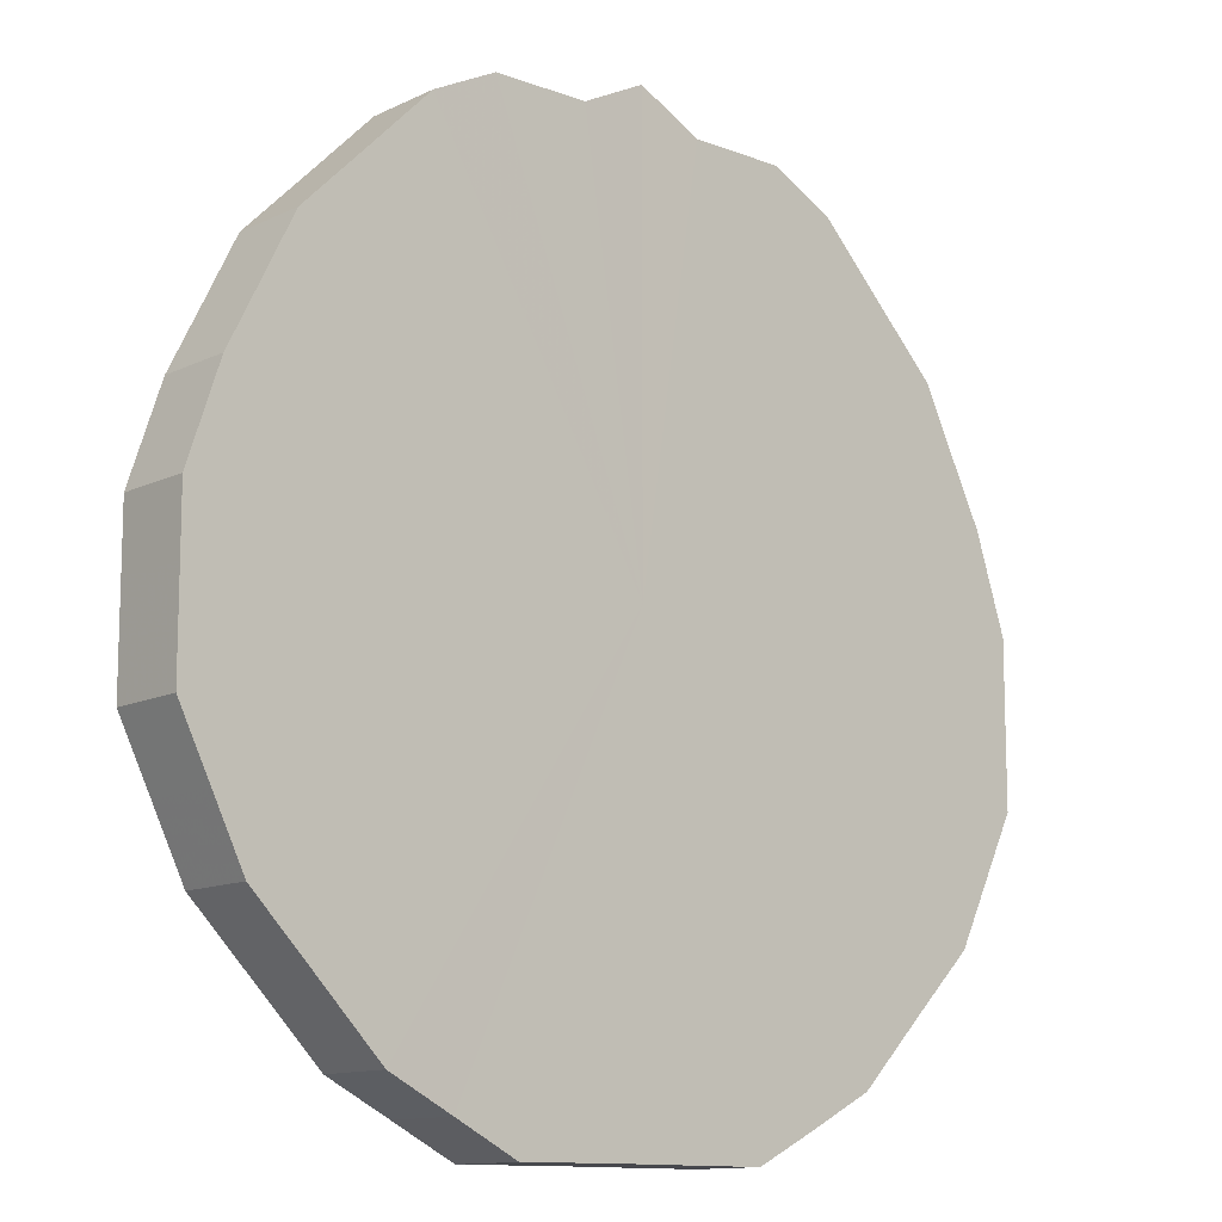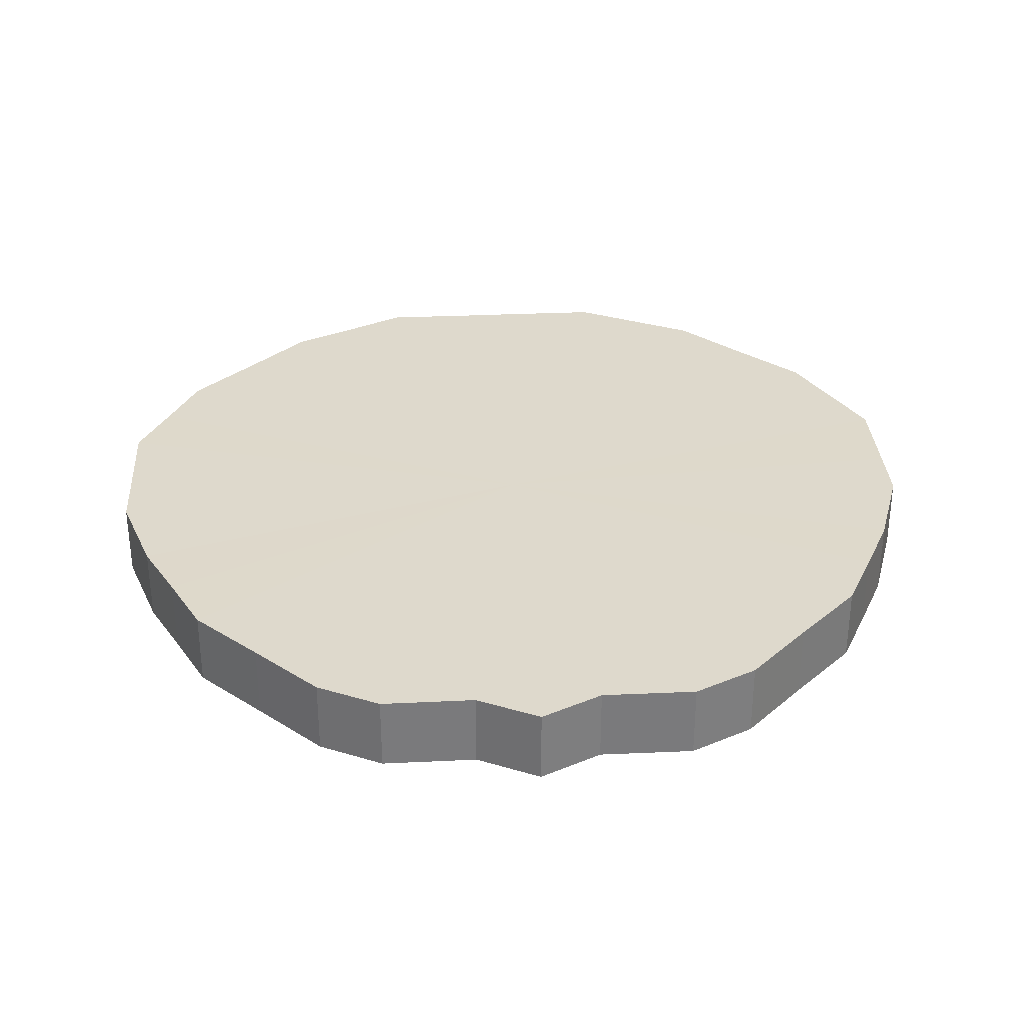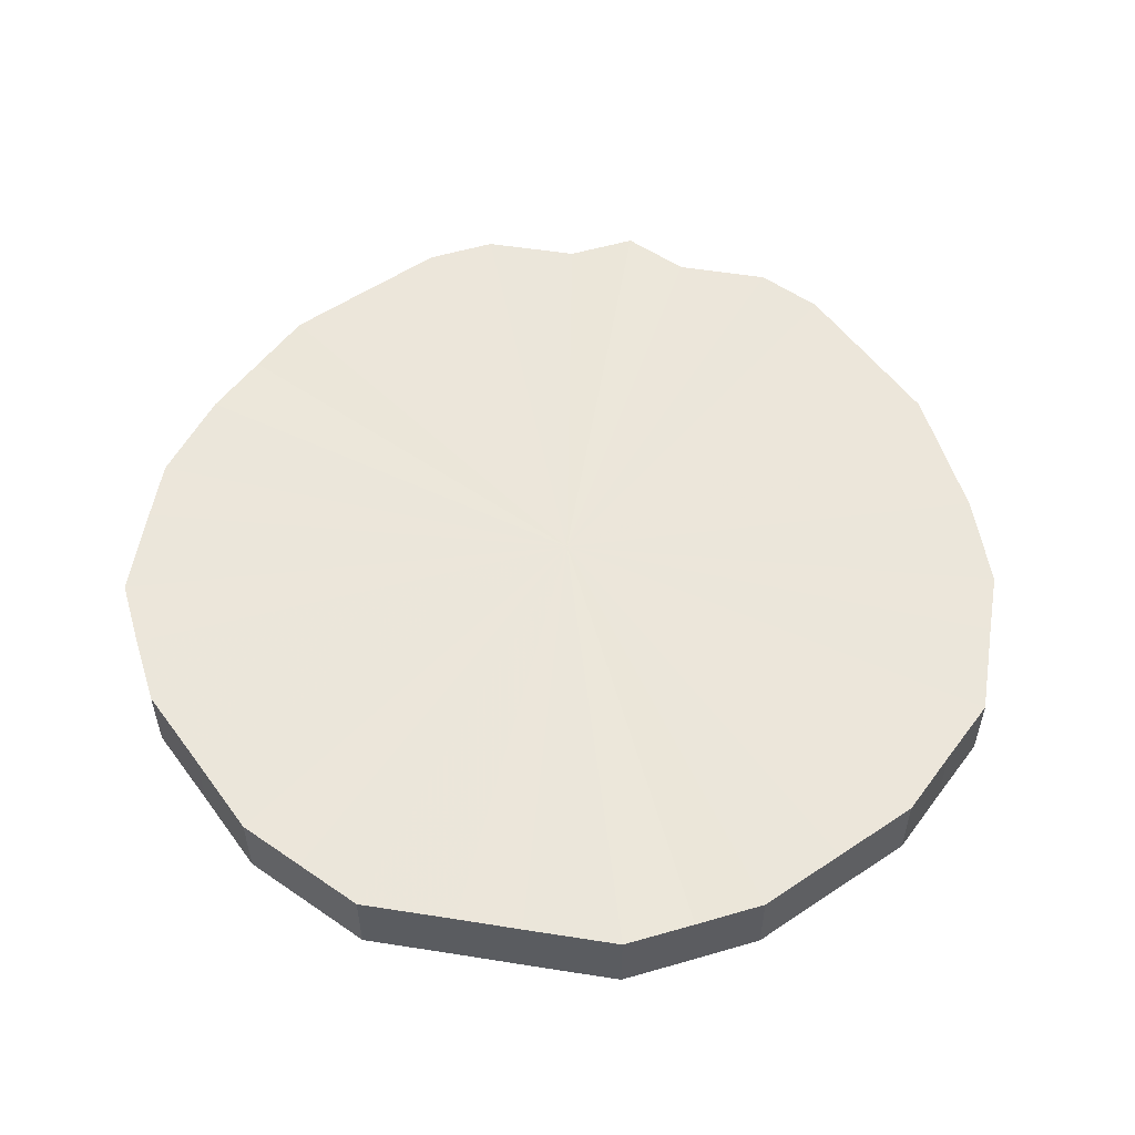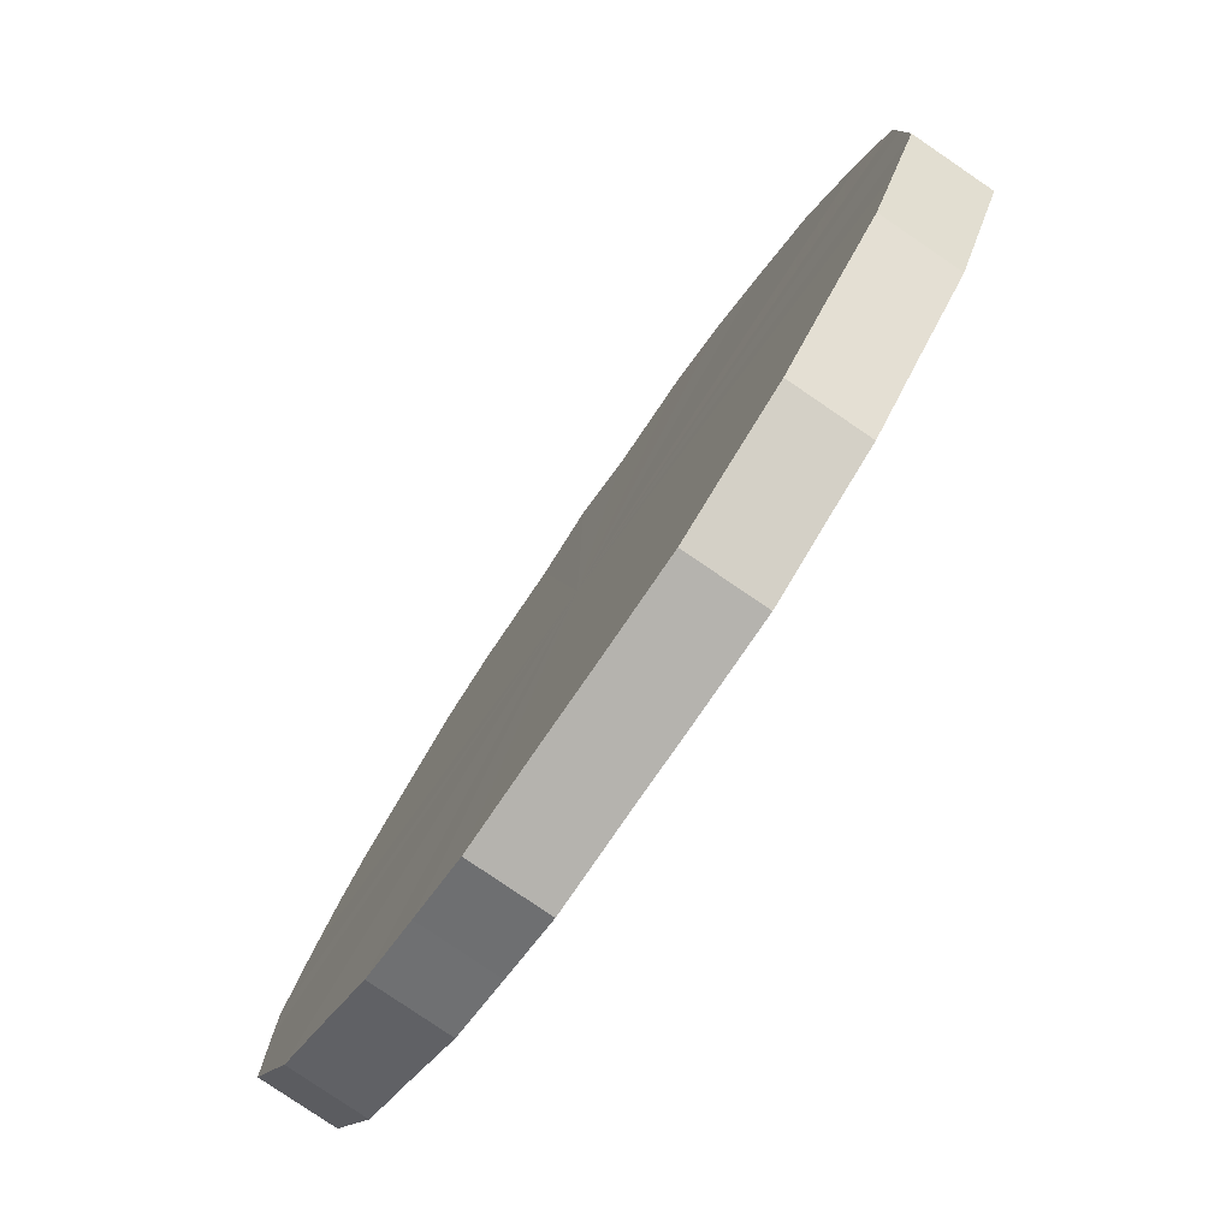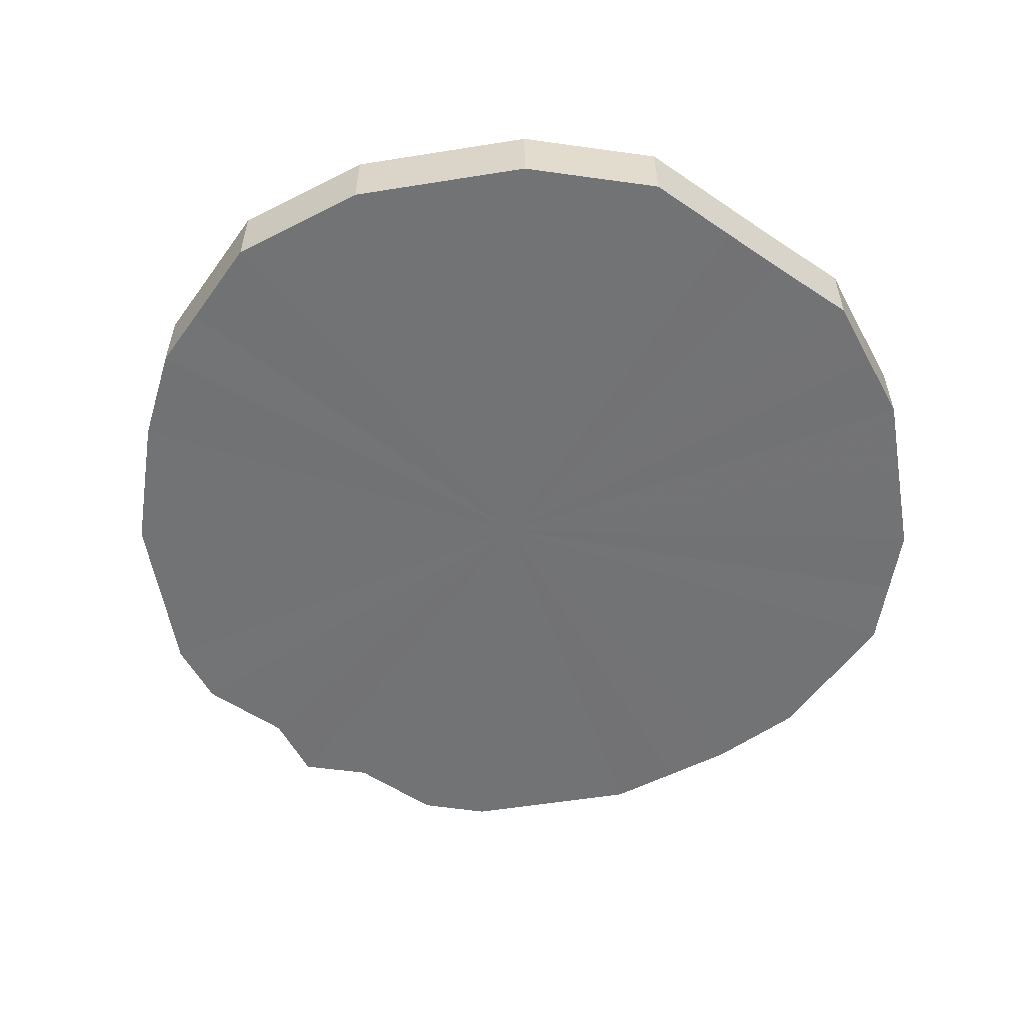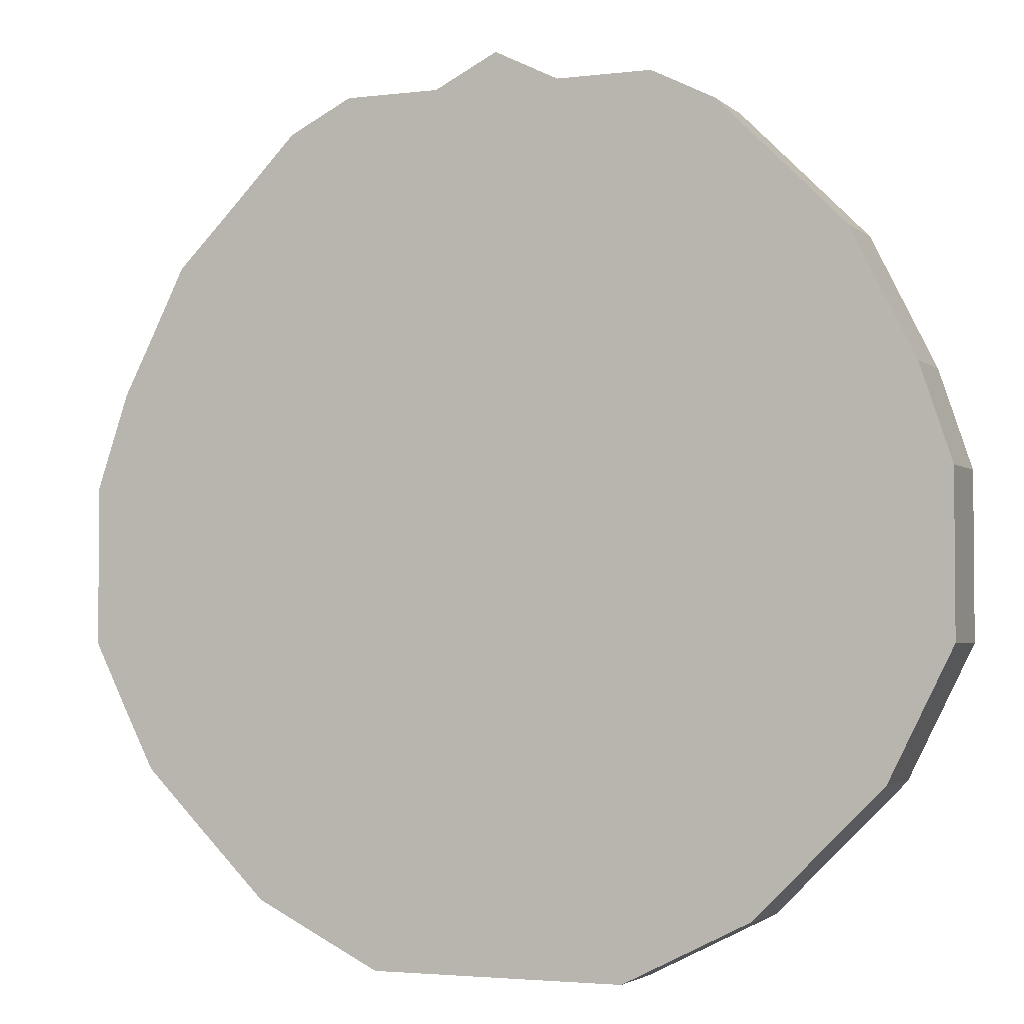
<metadata>
{"format":"obj","ext":"obj","renderer":"f3d","projection":"perspective","resolution":1024,"background":"white","views":[{"elev":-11.9,"azim":137.9,"up":"+Y"},{"elev":31.9,"azim":176.3,"up":"+Z"},{"elev":54.6,"azim":9.5,"up":"+Z"},{"elev":-79.9,"azim":55.6,"up":"+Y"},{"elev":-55.8,"azim":-35.3,"up":"+Z"},{"elev":-3.0,"azim":23.0,"up":"+Y"}]}
</metadata>
<code>
o 22763
v 2162 1879 7.728
v 2162 1879 7.728
v 2162 1879 7.704
v 2162 1879 7.728
v 2162 1879 7.704
v 2162 1879 7.728
v 2162 1879 7.704
v 2162 1879 7.728
v 2162 1879 7.704
v 2162 1879 7.728
v 2162 1879 7.704
v 2162 1879 7.728
v 2162 1879 7.704
v 2162 1879 7.728
v 2162 1879 7.704
v 2162 1879 7.728
v 2162 1879 7.704
v 2162 1879 7.728
v 2162 1879 7.704
v 2162 1879 7.728
v 2162 1879 7.704
v 2162 1879 7.728
v 2162 1879 7.704
v 2162 1879 7.728
v 2162 1879 7.704
v 2162 1879 7.728
v 2162 1879 7.704
v 2162 1879 7.728
v 2162 1879 7.704
v 2162 1879 7.728
v 2162 1879 7.704
v 2162 1879 7.728
v 2162 1879 7.704
v 2162 1879 7.728
v 2162 1879 7.704
v 2162 1879 7.728
v 2162 1879 7.704
v 2162 1879 7.728
v 2162 1879 7.704
v 2162 1879 7.728
v 2162 1879 7.704
v 2162 1879 7.728
v 2162 1879 7.704
v 2162 1879 7.728
v 2162 1879 7.704
v 2162 1879 7.728
v 2162 1879 7.704
v 2162 1879 7.728
v 2162 1879 7.704
v 2162 1879 7.728
v 2162 1879 7.704
v 2162 1879 7.728
v 2162 1879 7.704
v 2162 1879 7.728
v 2162 1879 7.704
v 2162 1879 7.728
v 2162 1879 7.704
v 2162 1879 7.728
v 2162 1879 7.704
v 2162 1879 7.728
v 2162 1879 7.704
v 2162 1879 7.728
v 2162 1879 7.704
v 2162 1879 7.728
v 2162 1879 7.704
v 2162 1879 7.728
v 2162 1879 7.704
v 2162 1879 7.728
v 2162 1879 7.704
v 2162 1879 7.704
v 2162 1879 7.704
v 2162 1879 7.728
v 2162 1879 7.704
v 2162 1879 7.728
v 2162 1879 7.704
v 2162 1879 7.704
v 2162 1879 7.728
v 2162 1879 7.704
v 2162 1879 7.728
v 2162 1879 7.728
v 2162 1879 7.704
v 2162 1879 7.704
v 2162 1879 7.728
v 2162 1879 7.704
v 2162 1879 7.728
v 2162 1879 7.728
v 2162 1879 7.704
v 2162 1879 7.704
v 2162 1879 7.728
v 2162 1879 7.704
v 2162 1879 7.728
v 2162 1879 7.728
v 2162 1879 7.704
v 2162 1879 7.704
v 2162 1879 7.728
v 2162 1879 7.704
v 2162 1879 7.728
v 2162 1879 7.728
v 2162 1879 7.704
v 2162 1879 7.704
v 2162 1879 7.728
v 2162 1879 7.704
v 2162 1879 7.728
v 2162 1879 7.728
v 2162 1879 7.704
v 2162 1879 7.704
v 2162 1879 7.728
v 2162 1879 7.704
v 2162 1879 7.728
v 2162 1879 7.728
v 2162 1879 7.704
v 2162 1879 7.704
v 2162 1879 7.728
v 2162 1879 7.704
v 2162 1879 7.728
v 2162 1879 7.728
v 2162 1879 7.704
v 2162 1879 7.704
v 2162 1879 7.728
v 2162 1879 7.704
v 2162 1879 7.728
v 2162 1879 7.728
v 2162 1879 7.704
v 2162 1879 7.704
v 2162 1879 7.728
v 2162 1879 7.704
v 2162 1879 7.728
v 2162 1879 7.728
v 2162 1879 7.704
v 2162 1879 7.704
v 2162 1879 7.728
v 2162 1879 7.704
v 2162 1879 7.728
v 2162 1879 7.728
v 2162 1879 7.704
v 2162 1879 7.704
v 2162 1879 7.728
v 2162 1879 7.704
v 2162 1879 7.728
v 2162 1879 7.728
v 2162 1879 7.728
v 2162 1879 7.728
v 2162 1879 7.728
v 2162 1879 7.728
v 2162 1879 7.728
v 2162 1879 7.728
v 2162 1879 7.728
v 2162 1879 7.728
v 2162 1879 7.728
v 2162 1879 7.728
v 2162 1879 7.728
v 2162 1879 7.728
v 2162 1879 7.728
v 2162 1879 7.728
v 2162 1879 7.728
v 2162 1879 7.728
v 2162 1879 7.728
v 2162 1879 7.728
v 2162 1879 7.728
v 2162 1879 7.728
v 2162 1879 7.728
v 2162 1879 7.728
v 2162 1879 7.728
v 2162 1879 7.728
v 2162 1879 7.728
v 2162 1879 7.728
v 2162 1879 7.728
v 2162 1879 7.728
v 2162 1879 7.728
v 2162 1879 7.728
v 2162 1879 7.728
v 2162 1879 7.728
v 2162 1879 7.728
v 2162 1879 7.728
v 2162 1879 7.728
v 2162 1879 7.728
v 2162 1879 7.704
v 2162 1879 7.704
v 2162 1879 7.704
v 2162 1879 7.704
v 2162 1879 7.704
v 2162 1879 7.704
v 2162 1879 7.704
v 2162 1879 7.704
v 2162 1879 7.704
v 2162 1879 7.704
v 2162 1879 7.704
v 2162 1879 7.704
v 2162 1879 7.704
v 2162 1879 7.704
v 2162 1879 7.704
v 2162 1879 7.704
v 2162 1879 7.704
v 2162 1879 7.704
v 2162 1879 7.704
v 2162 1879 7.704
v 2162 1879 7.704
v 2162 1879 7.704
v 2162 1879 7.704
v 2162 1879 7.704
v 2162 1879 7.704
v 2162 1879 7.704
v 2162 1879 7.704
v 2162 1879 7.704
v 2162 1879 7.704
v 2162 1879 7.704
v 2162 1879 7.704
v 2162 1879 7.704
v 2162 1879 7.704
v 2162 1879 7.704
v 2162 1879 7.704
v 2162 1879 7.704
f 1 2 3
f 2 4 5
f 6 1 7
f 4 8 9
f 10 6 11
f 8 12 13
f 14 10 15
f 12 16 17
f 18 14 19
f 16 20 21
f 22 18 23
f 20 24 25
f 26 22 27
f 24 28 29
f 30 26 31
f 28 32 33
f 34 30 35
f 32 36 37
f 38 34 39
f 36 40 41
f 42 38 43
f 40 44 45
f 46 42 47
f 44 48 49
f 50 46 51
f 48 52 53
f 54 50 55
f 52 56 57
f 58 54 59
f 56 60 61
f 62 58 63
f 60 64 65
f 66 62 67
f 64 68 69
f 68 66 70
f 71 72 73
f 73 74 75
f 76 77 71
f 78 79 76
f 75 80 81
f 82 83 78
f 84 85 82
f 81 86 87
f 88 89 84
f 90 91 88
f 87 92 93
f 94 95 90
f 96 97 94
f 93 98 99
f 100 101 96
f 102 103 100
f 99 104 105
f 106 107 102
f 108 109 106
f 105 110 111
f 112 113 108
f 114 115 112
f 111 116 117
f 118 119 114
f 120 121 118
f 117 122 123
f 124 125 120
f 126 127 124
f 123 128 129
f 130 131 126
f 132 133 130
f 129 134 135
f 136 137 132
f 138 139 136
f 135 140 138
f 141 142 143
f 141 144 142
f 141 143 145
f 141 146 144
f 141 145 147
f 141 148 146
f 141 147 149
f 141 150 148
f 141 149 151
f 141 152 150
f 141 151 153
f 141 154 152
f 141 153 155
f 141 156 154
f 141 155 157
f 141 158 156
f 141 157 159
f 141 160 158
f 141 159 161
f 141 162 160
f 141 161 163
f 141 164 162
f 141 163 165
f 141 166 164
f 141 165 167
f 141 168 166
f 141 167 169
f 141 170 168
f 141 169 171
f 141 172 170
f 141 171 173
f 141 174 172
f 141 173 175
f 141 176 174
f 141 175 176
f 177 178 179
f 177 180 178
f 177 179 181
f 177 182 180
f 177 181 183
f 177 184 182
f 177 183 185
f 177 186 184
f 177 185 187
f 177 188 186
f 177 187 189
f 177 190 188
f 177 189 191
f 177 192 190
f 177 191 193
f 177 194 192
f 177 193 195
f 177 196 194
f 177 195 197
f 177 198 196
f 177 197 199
f 177 200 198
f 177 199 201
f 177 202 200
f 177 201 203
f 177 204 202
f 177 203 205
f 177 206 204
f 177 205 207
f 177 208 206
f 177 207 209
f 177 210 208
f 177 209 211
f 177 212 210
f 177 211 212

</code>
